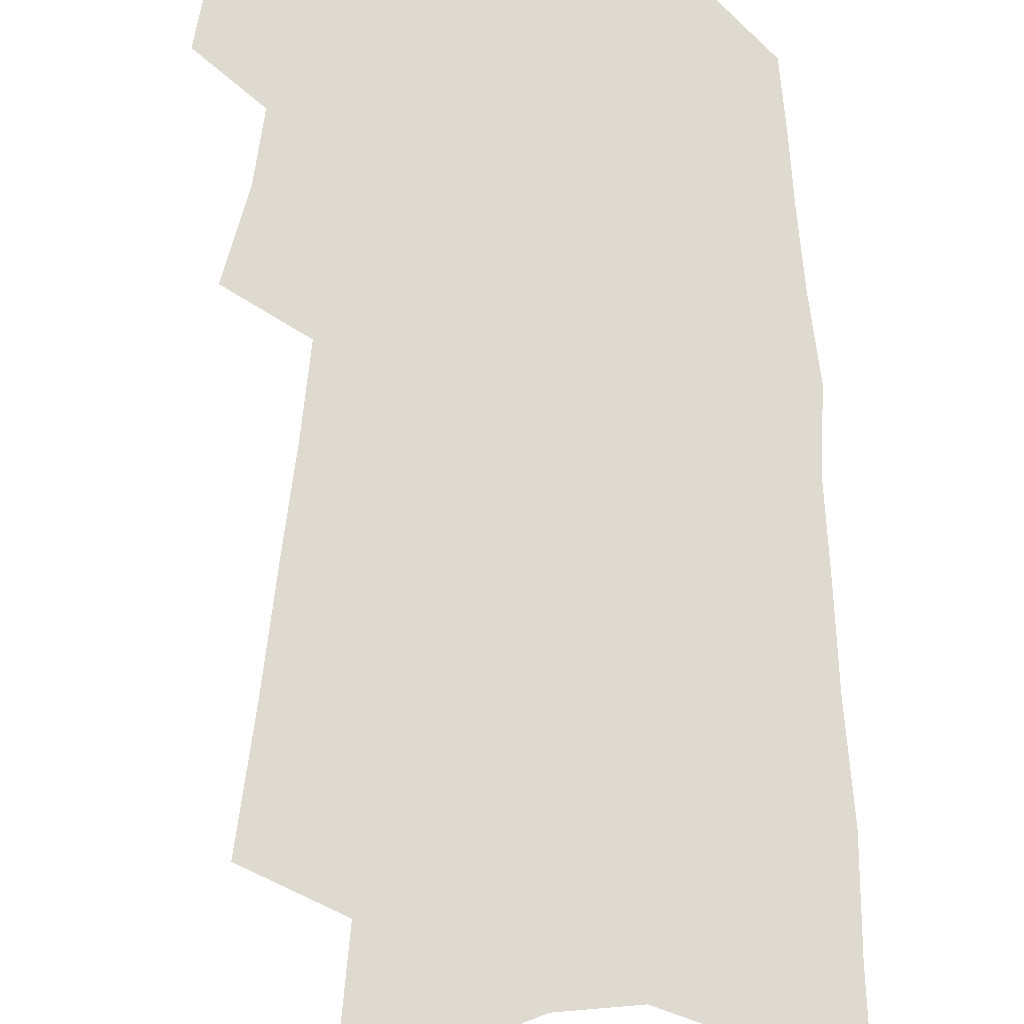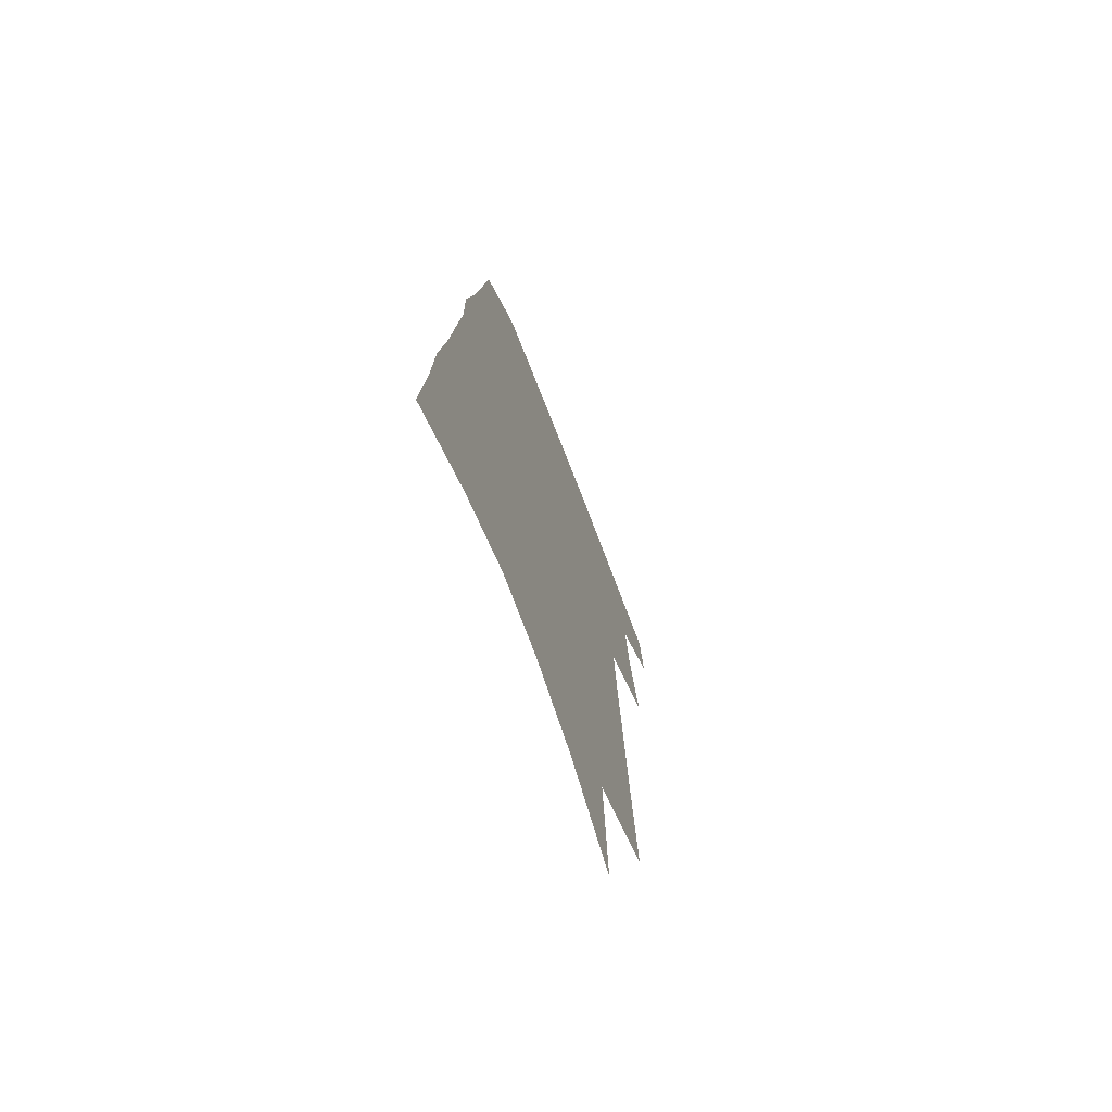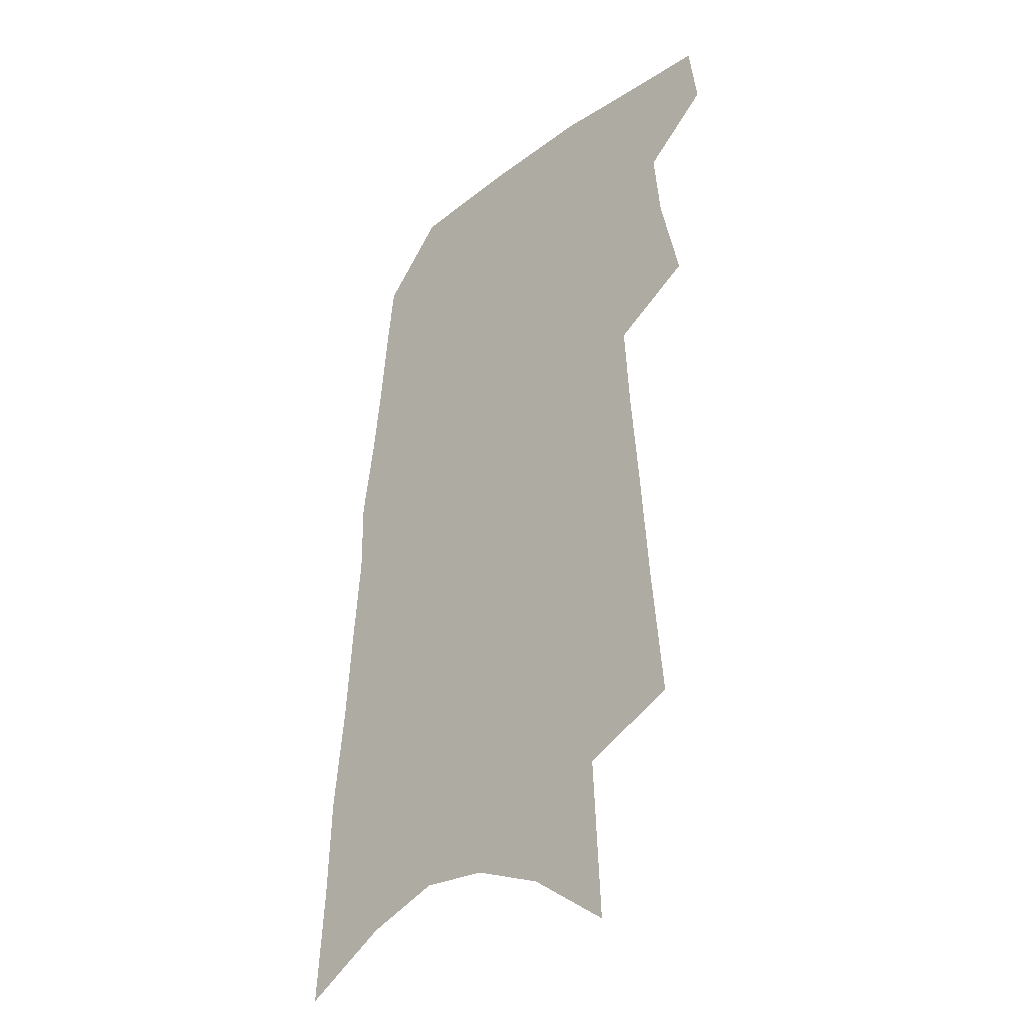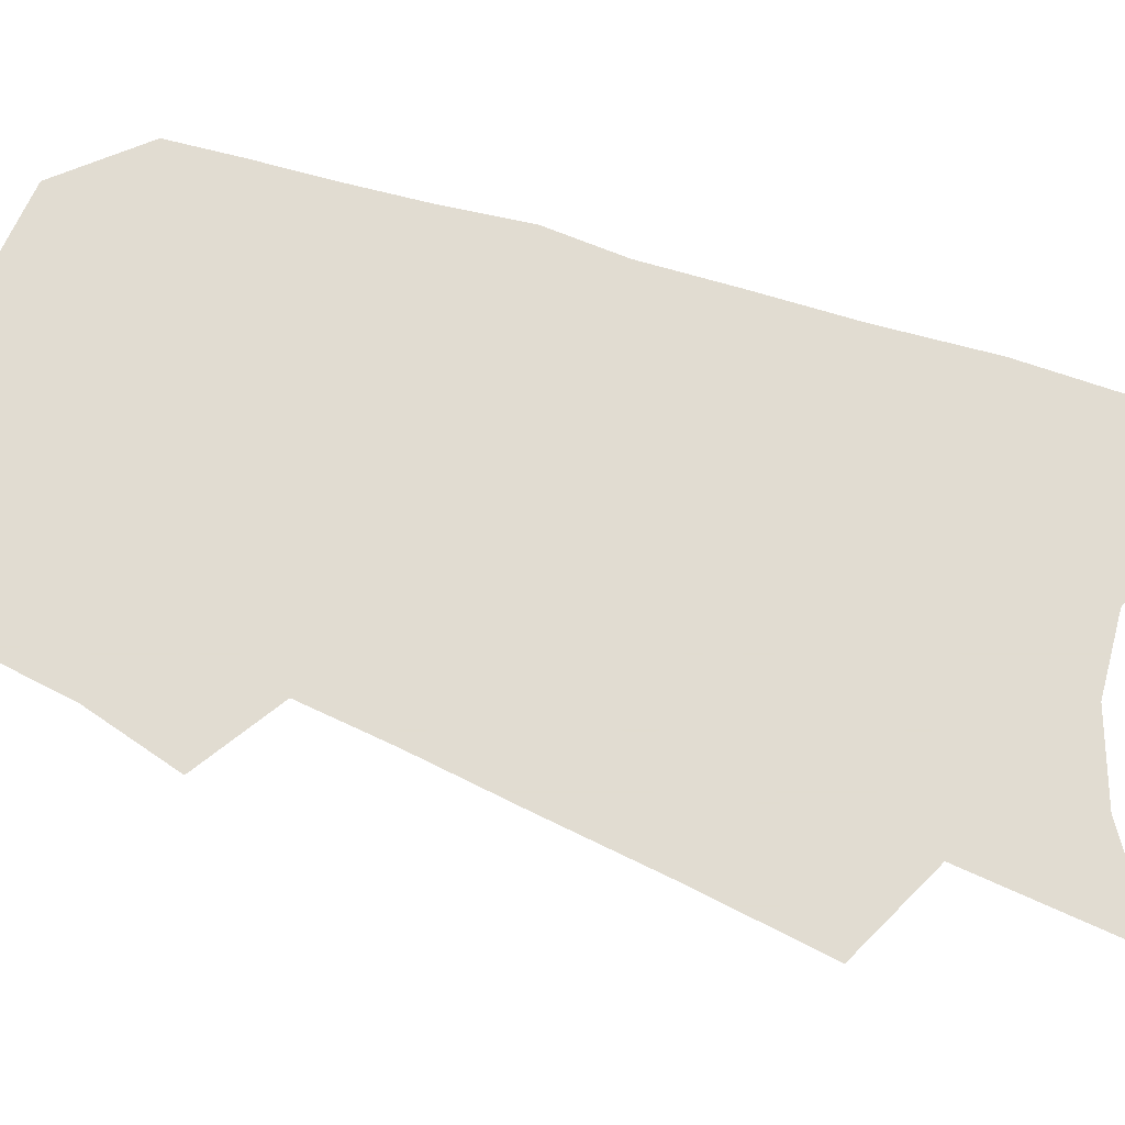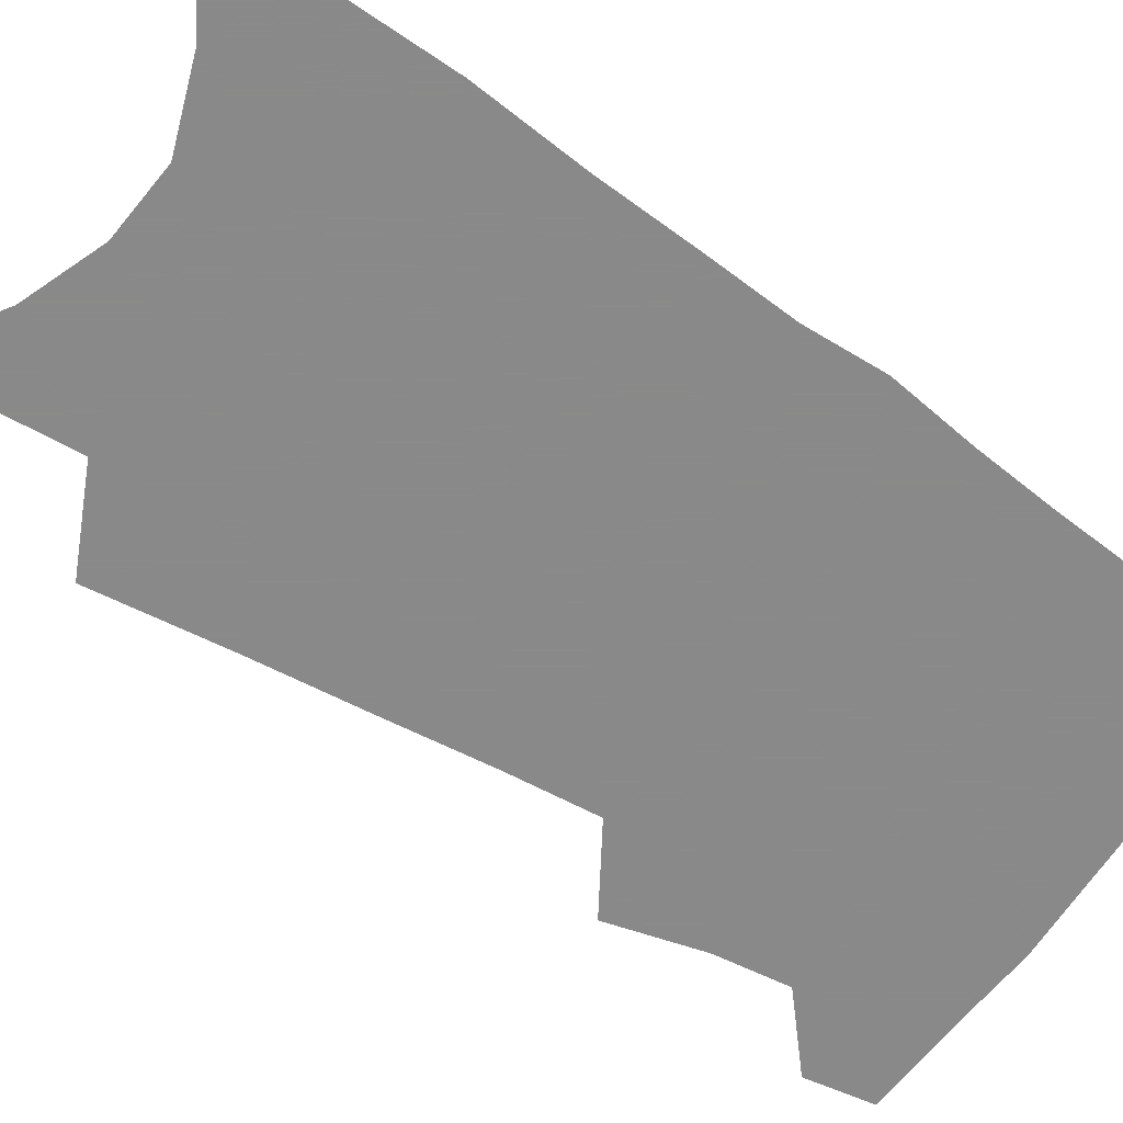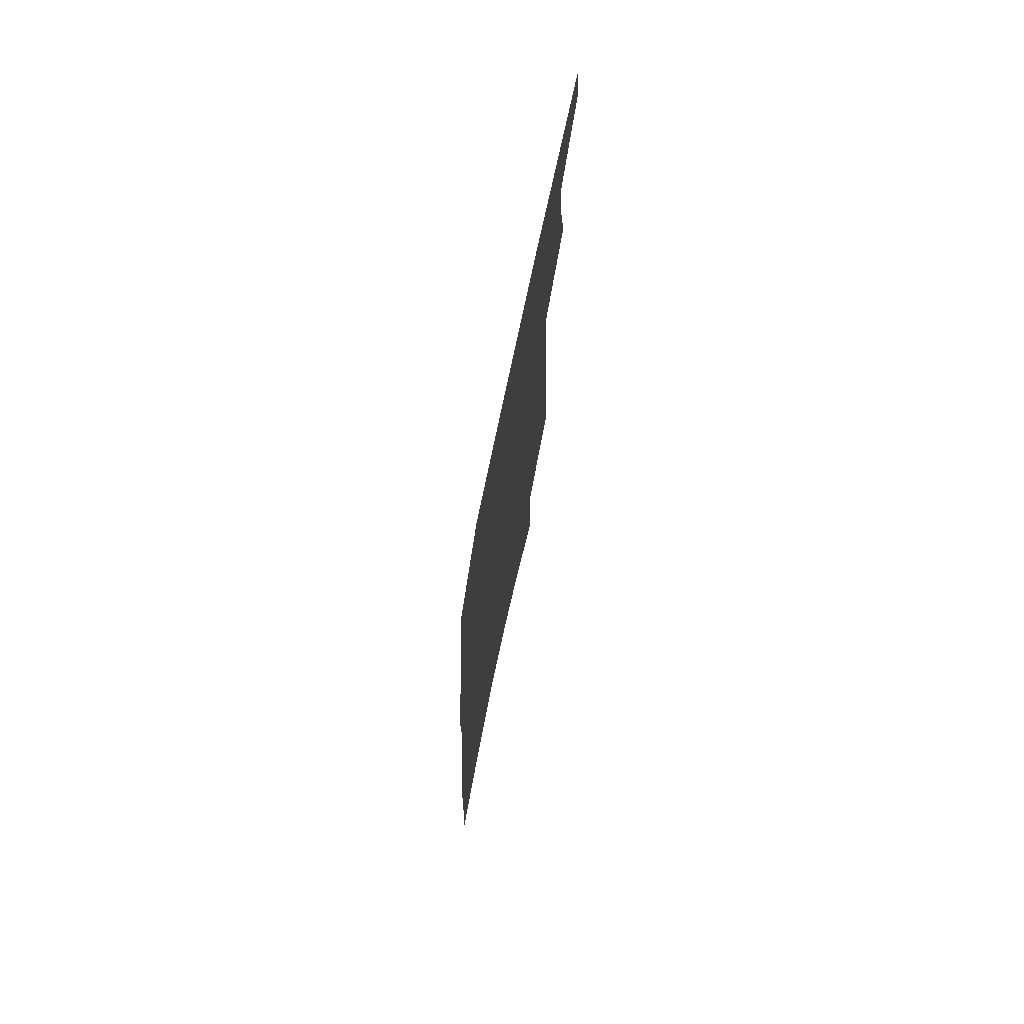
<metadata>
{"format":"obj","ext":"obj","renderer":"f3d","projection":"perspective","resolution":1024,"background":"white","views":[{"elev":70.7,"azim":2.3,"up":"+Z"},{"elev":-72.4,"azim":111.2,"up":"+Y"},{"elev":-33.3,"azim":-134.2,"up":"+Y"},{"elev":69.3,"azim":-68.2,"up":"+Z"},{"elev":-63.3,"azim":58.0,"up":"+Z"},{"elev":75.2,"azim":101.9,"up":"+Y"}]}
</metadata>
<code>
v 545.3 430.9 0
v 547.6 447.6 0
v 555.3 375.8 0
v 560.6 399 0
v 562.4 417.1 0
v 564.4 434.1 0
v 563.1 449.1 0
v 566.9 253.9 0
v 570 287.2 0
v 572.2 315.9 0
v 574.4 342 0
v 575.7 364.1 0
v 577.5 384.7 0
v 579 403.3 0
v 580.1 420.2 0
v 580 435.4 0
v 578.3 450.6 0
v 589.1 203.4 0
v 591 243.7 0
v 592.5 276.8 0
v 592.3 302.3 0
v 593.5 328.9 0
v 594.1 351 0
v 593.7 369.4 0
v 594.9 389.2 0
v 595.7 406.6 0
v 596 422 0
v 595.3 436.4 0
v 593.3 452.4 0
v 610.3 219 0
v 611.4 258.7 0
v 610.7 284.3 0
v 610 308.6 0
v 610.1 332.6 0
v 610 354 0
v 609.9 372.7 0
v 610 390.2 0
v 610.3 407.4 0
v 610.4 422.7 0
v 610 437.2 0
v 609.1 452.4 0
v 629.7 227.2 0
v 628.8 260.7 0
v 627.7 287.7 0
v 626.6 311.8 0
v 626 332.7 0
v 625.4 353.7 0
v 625.1 374 0
v 624.9 391.6 0
v 624.7 408.3 0
v 624.7 423.2 0
v 624.8 437.4 0
v 624.3 452.4 0
v 648.3 229.6 0
v 646.2 260.5 0
v 645.4 284.2 0
v 643.6 308.8 0
v 641.8 334.3 0
v 640.6 354.9 0
v 640.5 372.4 0
v 639.9 390.4 0
v 638.9 408 0
v 638.8 423.1 0
v 639.1 437.3 0
v 639.5 451.8 0
v 668.4 223.4 0
v 665.6 253.6 0
v 664 279.4 0
v 660.8 306.3 0
v 660.2 327.9 0
v 658.1 349.8 0
v 656.7 369.5 0
v 656.1 387.4 0
v 655.7 404.3 0
v 654.5 421 0
v 653.2 437 0
v 654.2 451.1 0
v 691 541 0
v 691.7 210.7 0
v 689.5 239.6 0
v 688.4 265.2 0
v 685.2 292.3 0
v 683.2 316.2 0
v 681.1 338.8 0
v 681.3 358.1 0
v 677.9 379.3 0
v 675.4 398.5 0
v 673.6 416.3 0
v 671.4 433.5 0
f 5 6 1
f 1 6 2
f 6 7 2
f 12 13 3
f 3 13 4
f 13 14 4
f 4 14 5
f 14 15 5
f 5 15 6
f 15 16 6
f 6 16 7
f 16 17 7
f 19 20 8
f 8 20 9
f 20 21 9
f 9 21 10
f 21 22 10
f 10 22 11
f 22 23 11
f 11 23 12
f 23 24 12
f 12 24 13
f 24 25 13
f 13 25 14
f 25 26 14
f 14 26 15
f 26 27 15
f 15 27 16
f 27 28 16
f 16 28 17
f 28 29 17
f 18 30 19
f 30 31 19
f 19 31 20
f 31 32 20
f 20 32 21
f 32 33 21
f 21 33 22
f 33 34 22
f 22 34 23
f 34 35 23
f 23 35 24
f 35 36 24
f 24 36 25
f 36 37 25
f 25 37 26
f 37 38 26
f 26 38 27
f 38 39 27
f 27 39 28
f 39 40 28
f 28 40 29
f 40 41 29
f 30 42 31
f 42 43 31
f 31 43 32
f 43 44 32
f 32 44 33
f 44 45 33
f 33 45 34
f 45 46 34
f 34 46 35
f 46 47 35
f 35 47 36
f 47 48 36
f 36 48 37
f 48 49 37
f 37 49 38
f 49 50 38
f 38 50 39
f 50 51 39
f 39 51 40
f 51 52 40
f 40 52 41
f 52 53 41
f 42 54 43
f 54 55 43
f 43 55 44
f 55 56 44
f 44 56 45
f 56 57 45
f 45 57 46
f 57 58 46
f 46 58 47
f 58 59 47
f 47 59 48
f 59 60 48
f 48 60 49
f 60 61 49
f 49 61 50
f 61 62 50
f 50 62 51
f 62 63 51
f 51 63 52
f 63 64 52
f 52 64 53
f 64 65 53
f 54 66 55
f 66 67 55
f 55 67 56
f 67 68 56
f 56 68 57
f 68 69 57
f 57 69 58
f 69 70 58
f 58 70 59
f 70 71 59
f 59 71 60
f 71 72 60
f 60 72 61
f 72 73 61
f 61 73 62
f 73 74 62
f 62 74 63
f 74 75 63
f 63 75 64
f 75 76 64
f 64 76 65
f 76 77 65
f 66 79 67
f 79 80 67
f 67 80 68
f 80 81 68
f 68 81 69
f 81 82 69
f 69 82 70
f 82 83 70
f 70 83 71
f 83 84 71
f 71 84 72
f 84 85 72
f 72 85 73
f 85 86 73
f 73 86 74
f 86 87 74
f 74 87 75
f 87 88 75
f 75 88 76
f 88 89 76
f 76 89 77

</code>
